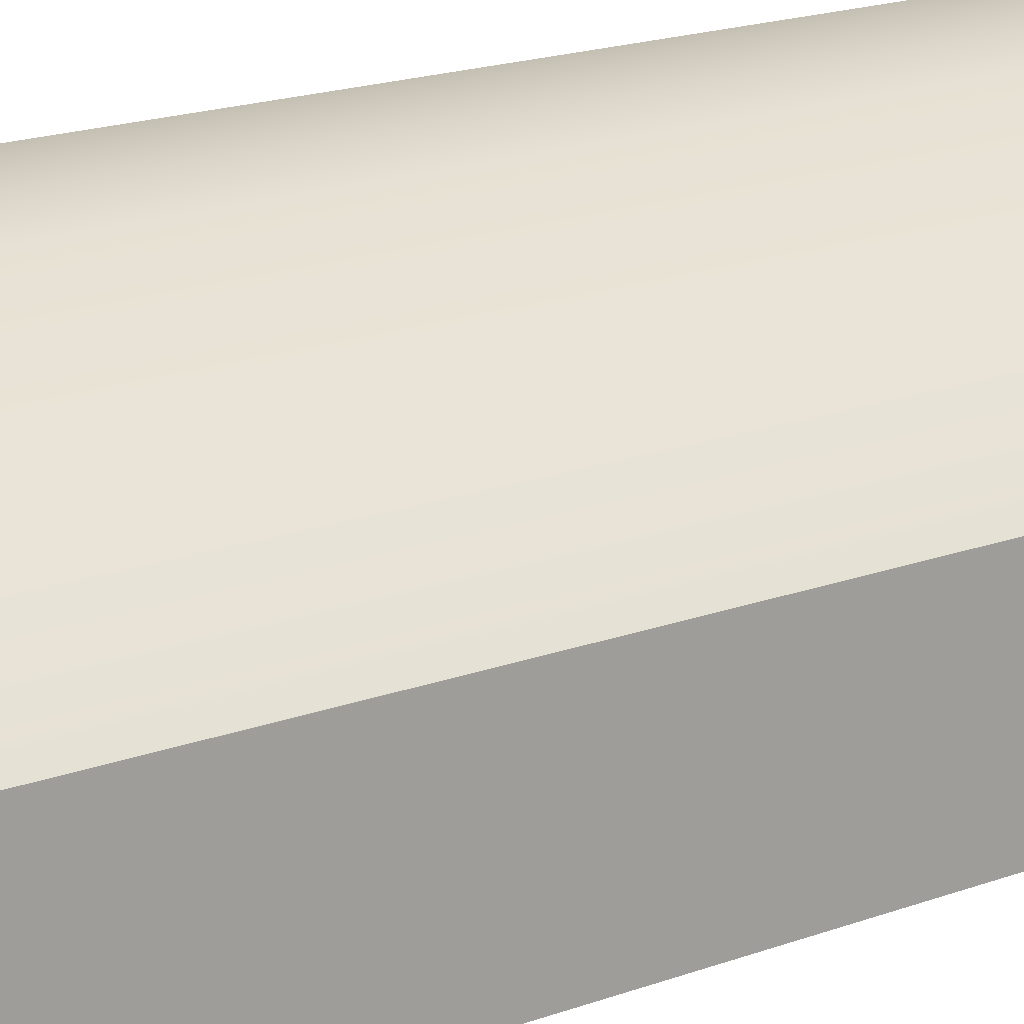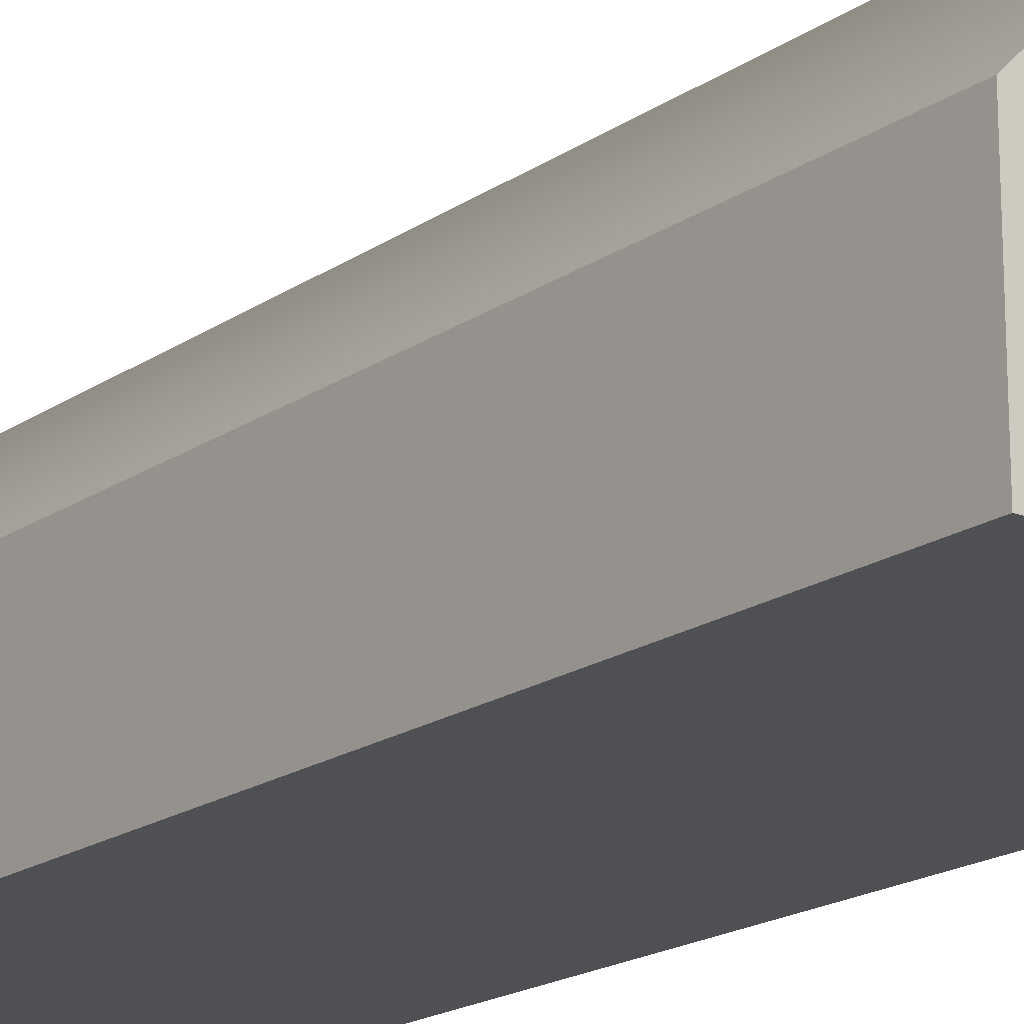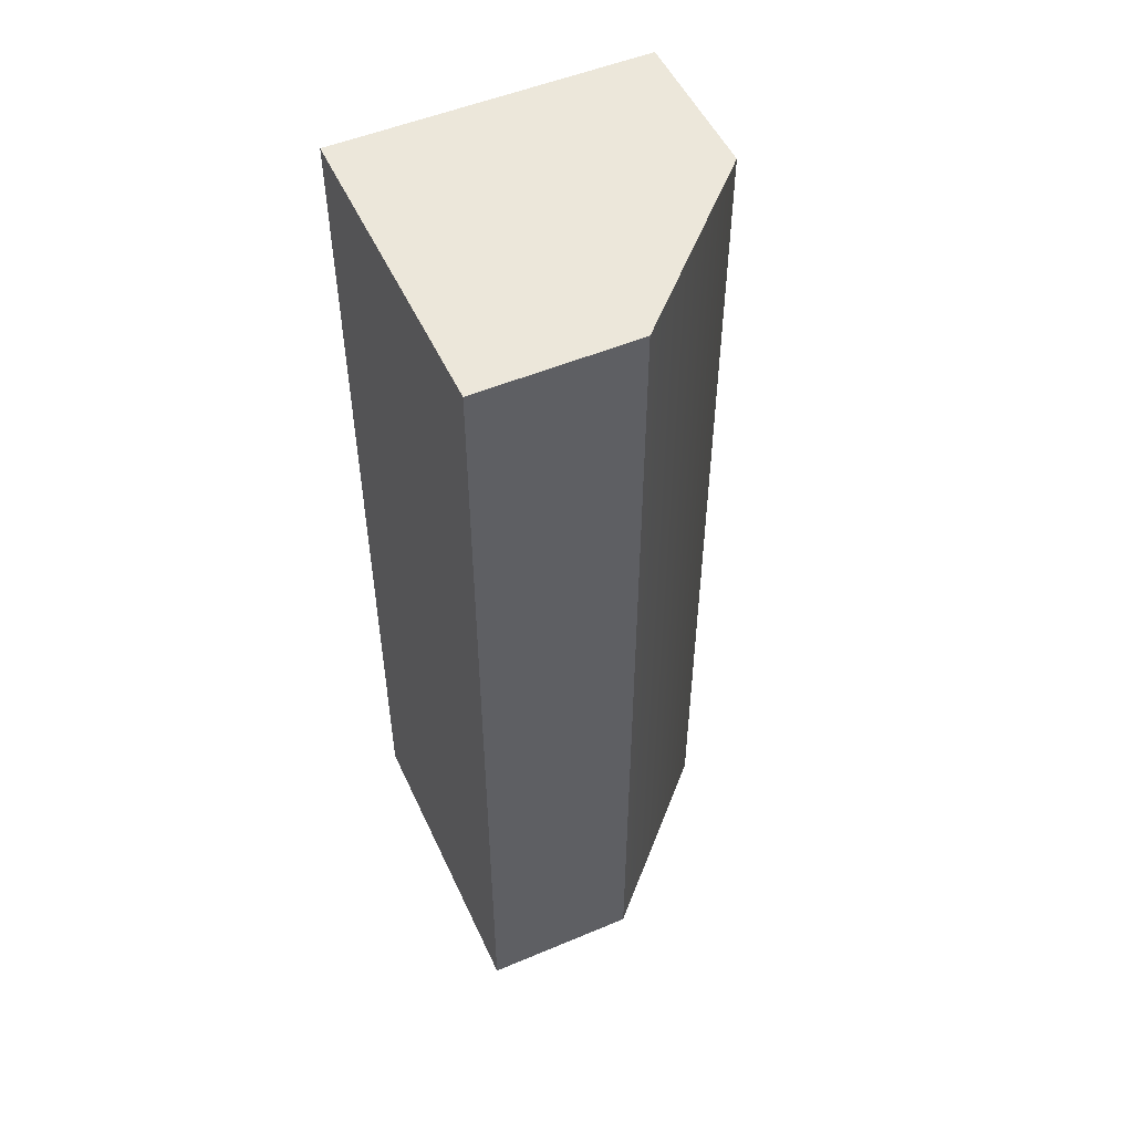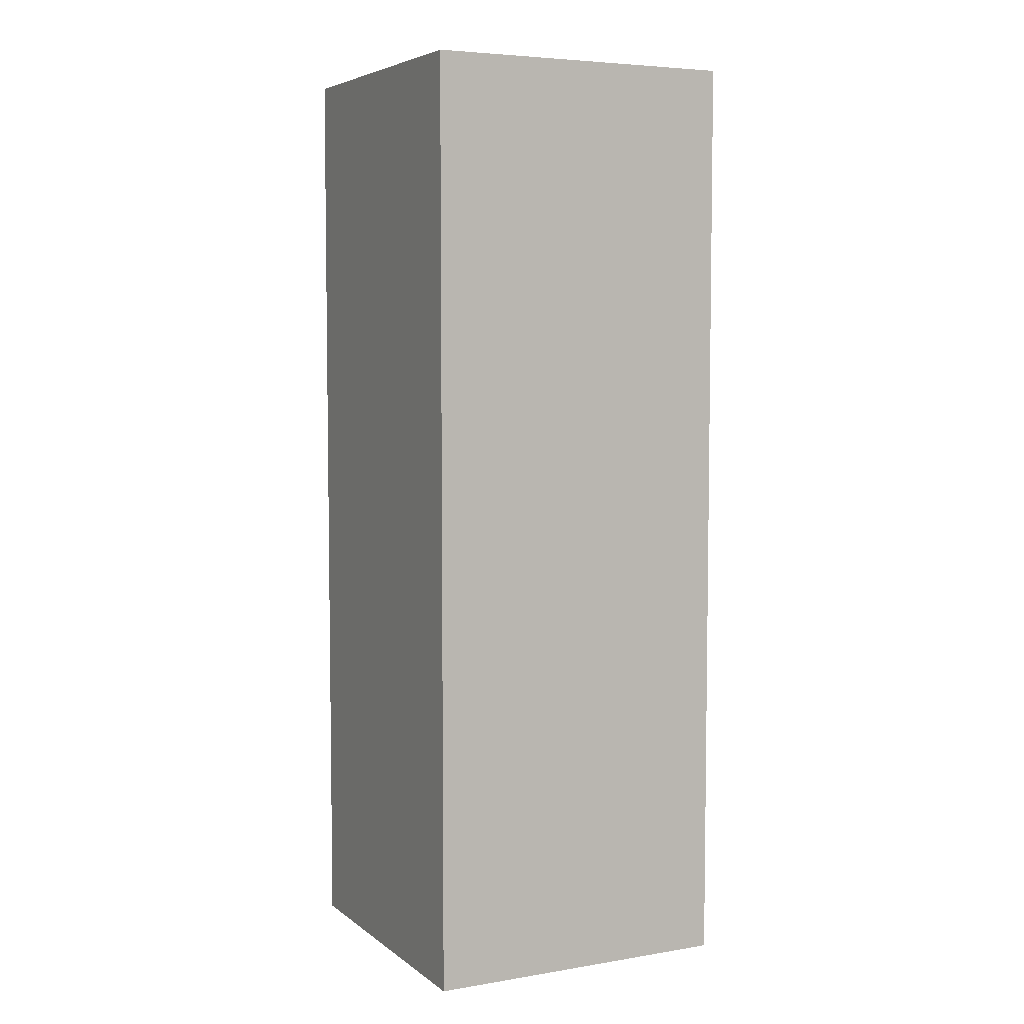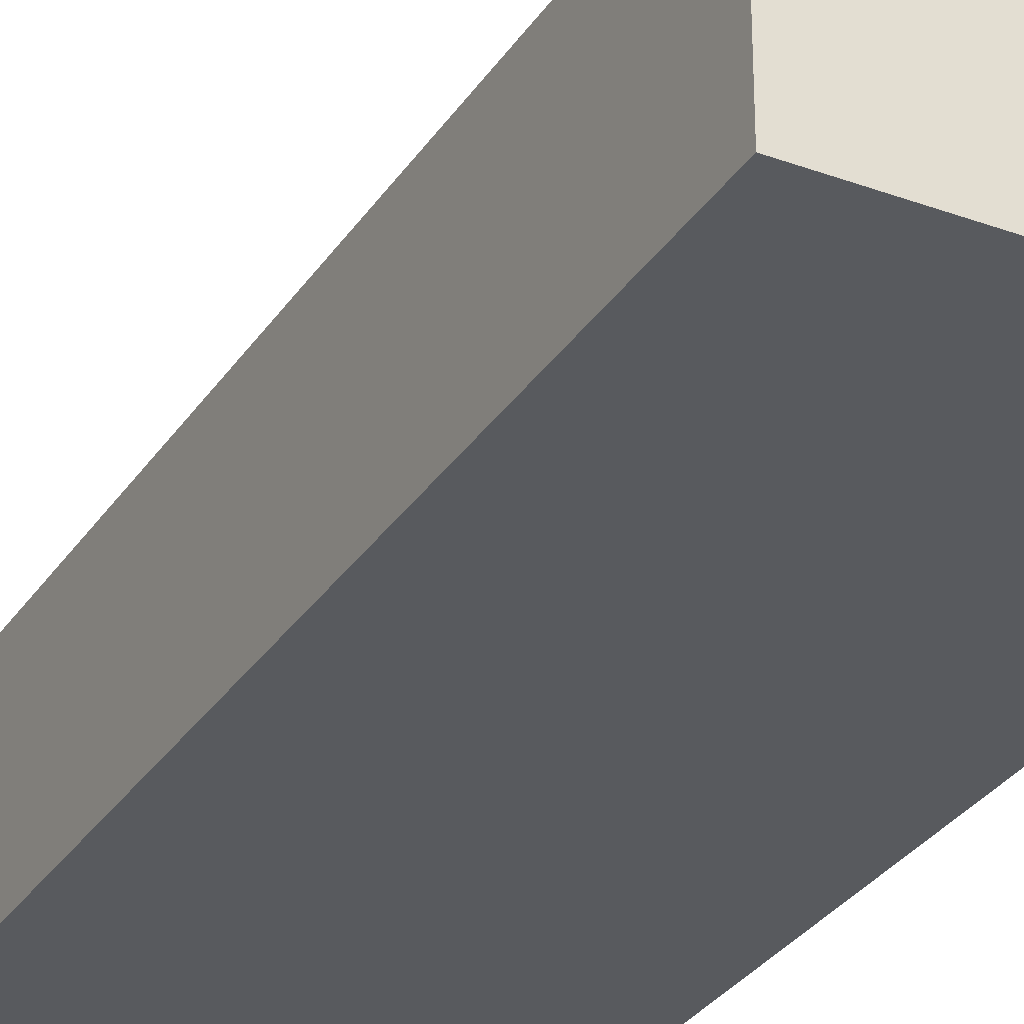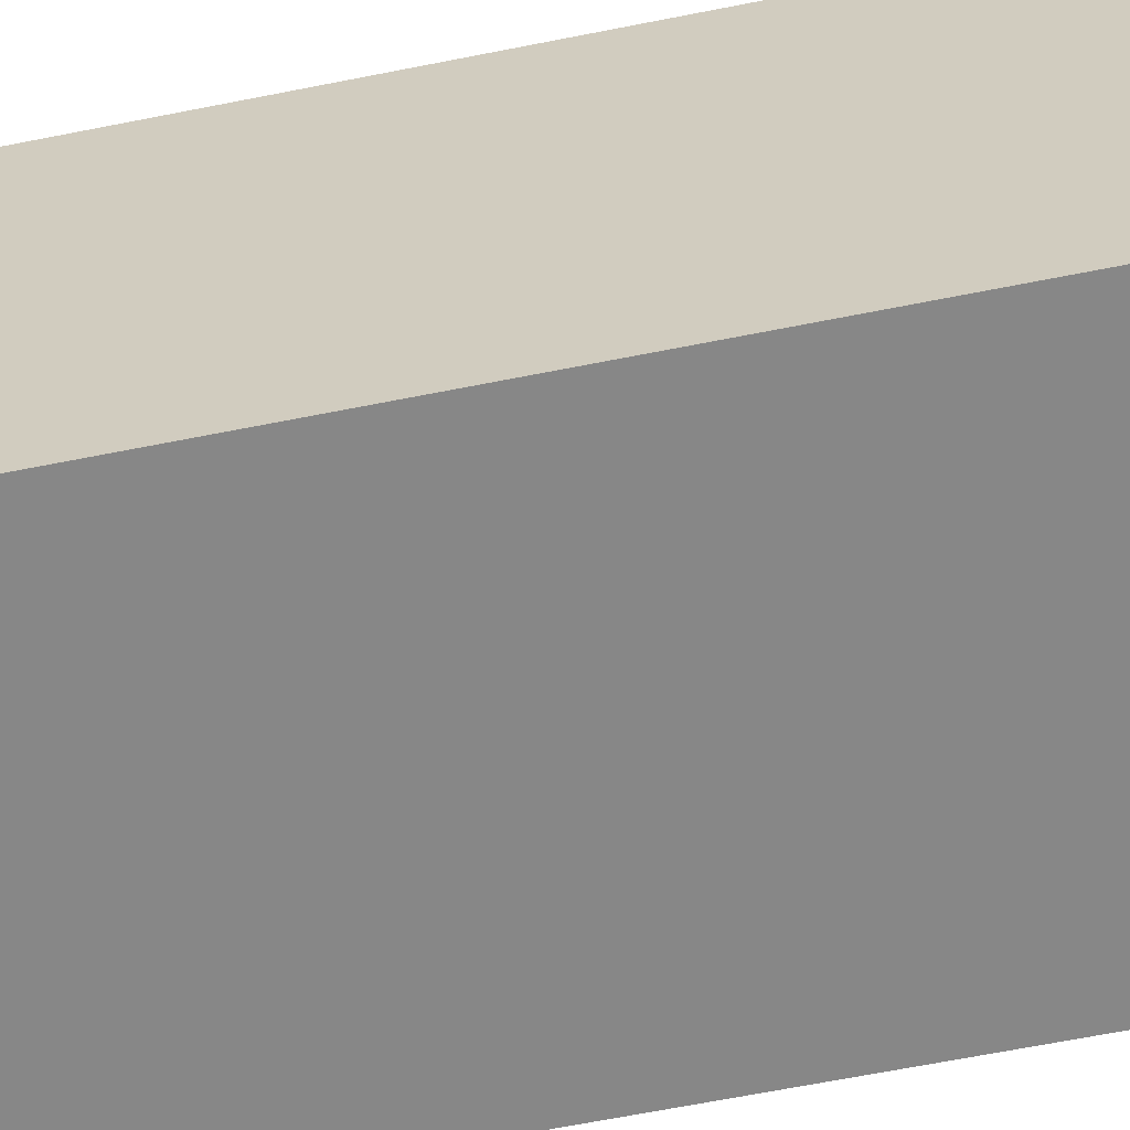
<metadata>
{"format":"obj","ext":"obj","renderer":"f3d","projection":"perspective","resolution":1024,"background":"white","views":[{"elev":17.9,"azim":53.7,"up":"+Y"},{"elev":-18.5,"azim":142.2,"up":"+Y"},{"elev":51.8,"azim":65.6,"up":"+Z"},{"elev":5.5,"azim":-26.7,"up":"+Z"},{"elev":-31.0,"azim":152.3,"up":"+Y"},{"elev":-62.4,"azim":-78.4,"up":"+Y"}]}
</metadata>
<code>
g default
v -1e-06 -2e-06 0
v 0.5 0 0
v 1 -2e-06 0
v 3e-06 1 0
v 0.5 1 0
v 1 0.5 0
v -0 1 -3
v 0.5 1 -3
v 1 0.5 -3
v 1e-06 -1e-06 -3
v 0.5 1e-06 -3
v 1 -3e-06 -3
g Wall2
f 1 2 5 4
f 2 3 6 5
f 4 5 8 7
f 5 6 9 8
f 7 8 11 10
f 8 9 12 11
f 10 11 2 1
f 11 12 3 2
f 3 12 9 6
f 10 1 4 7

</code>
